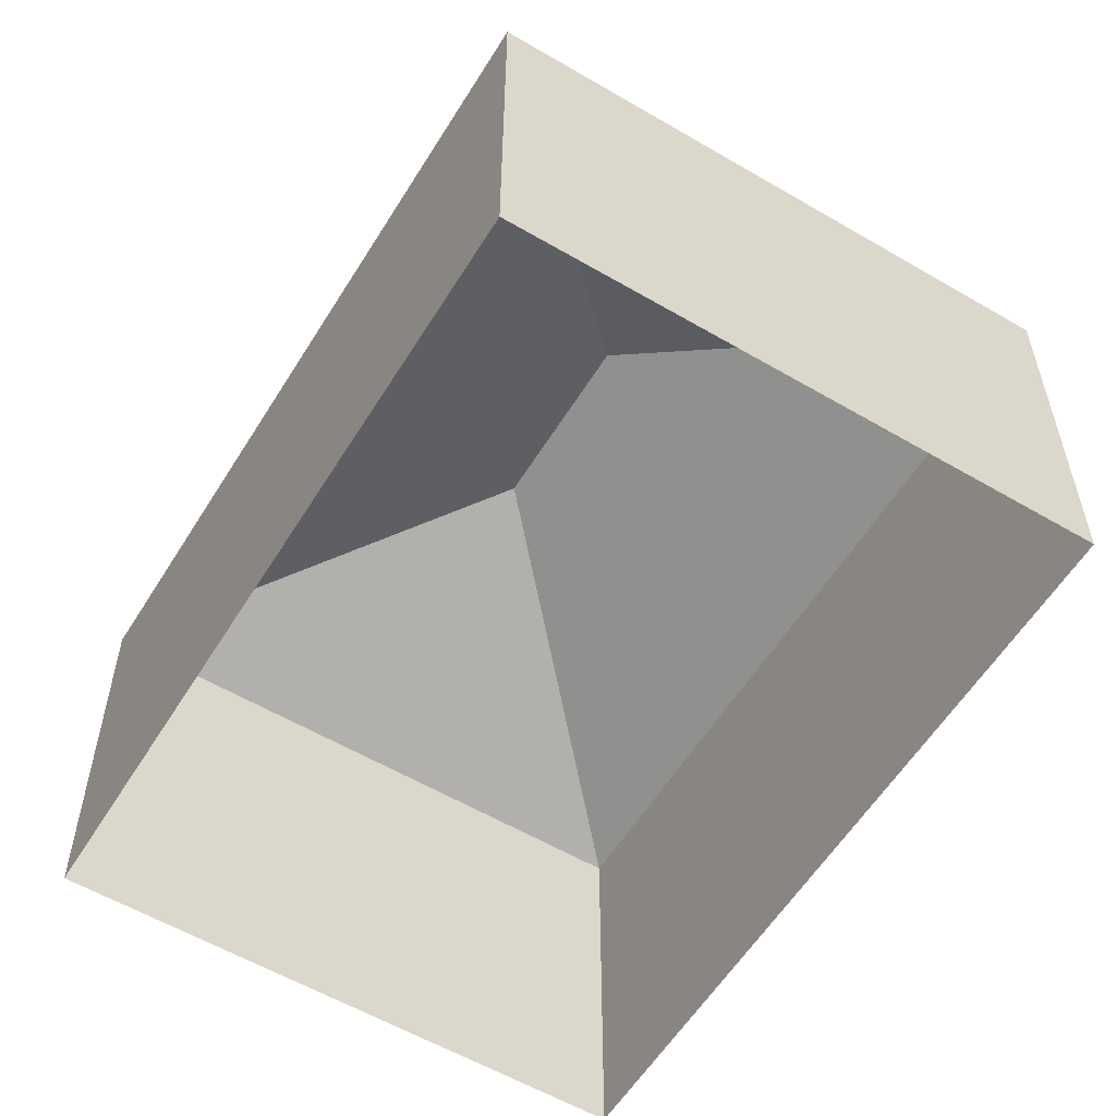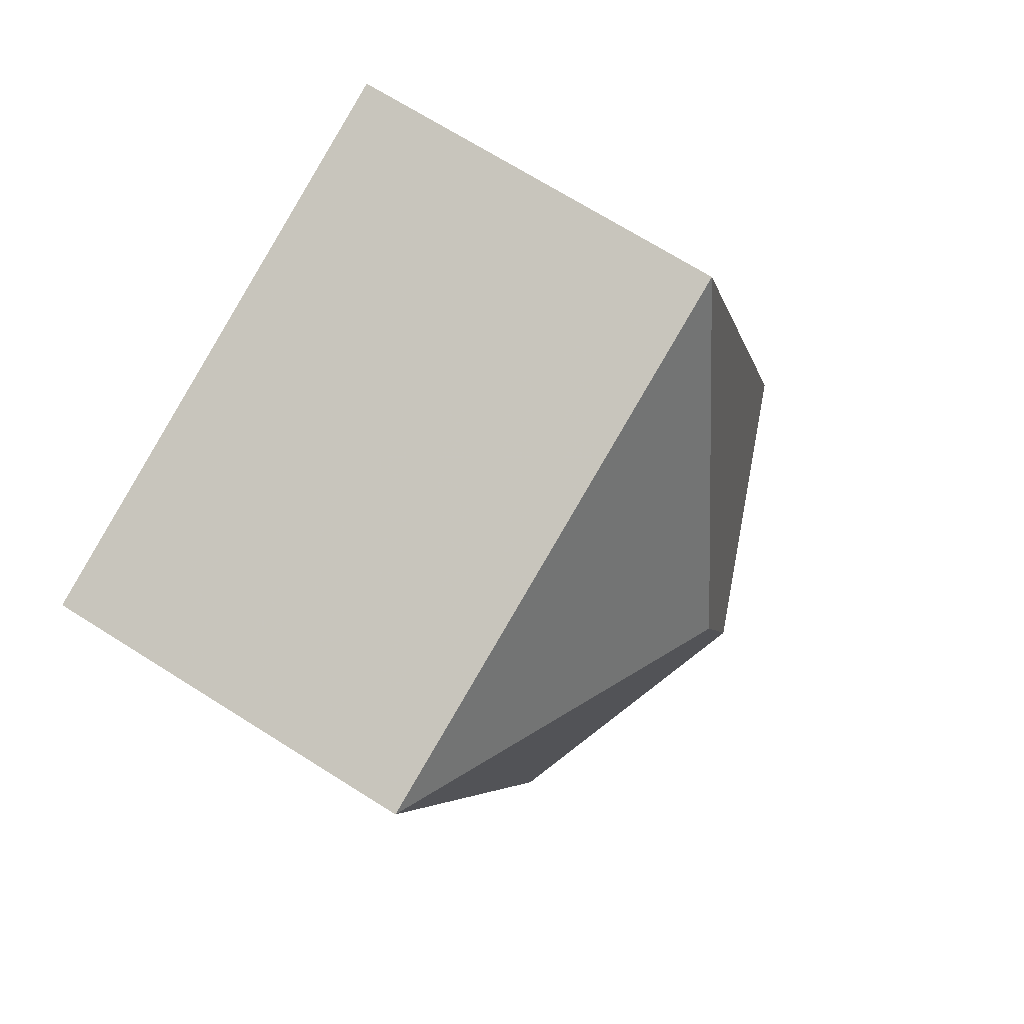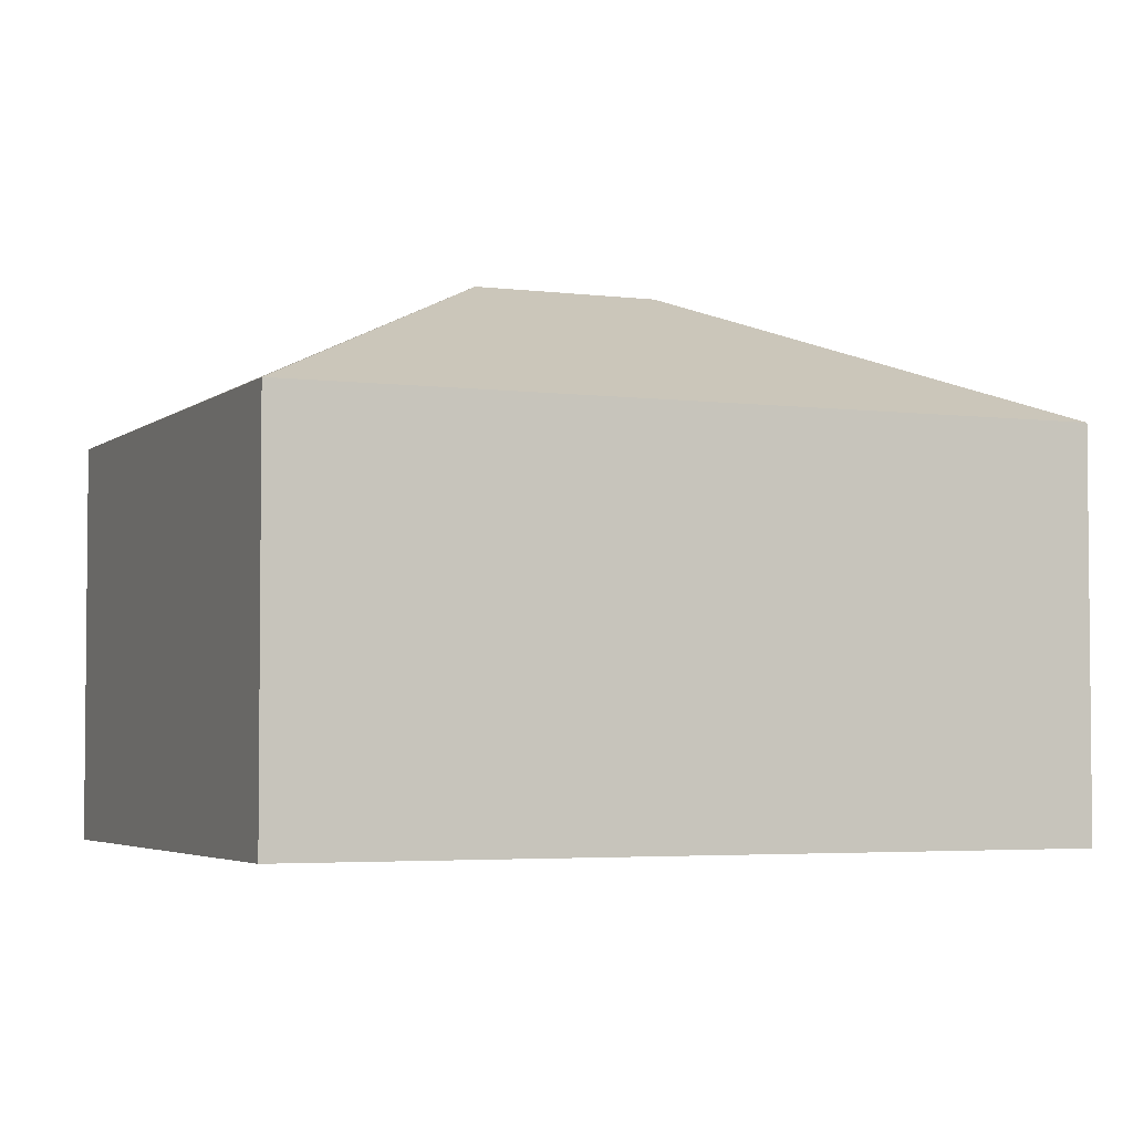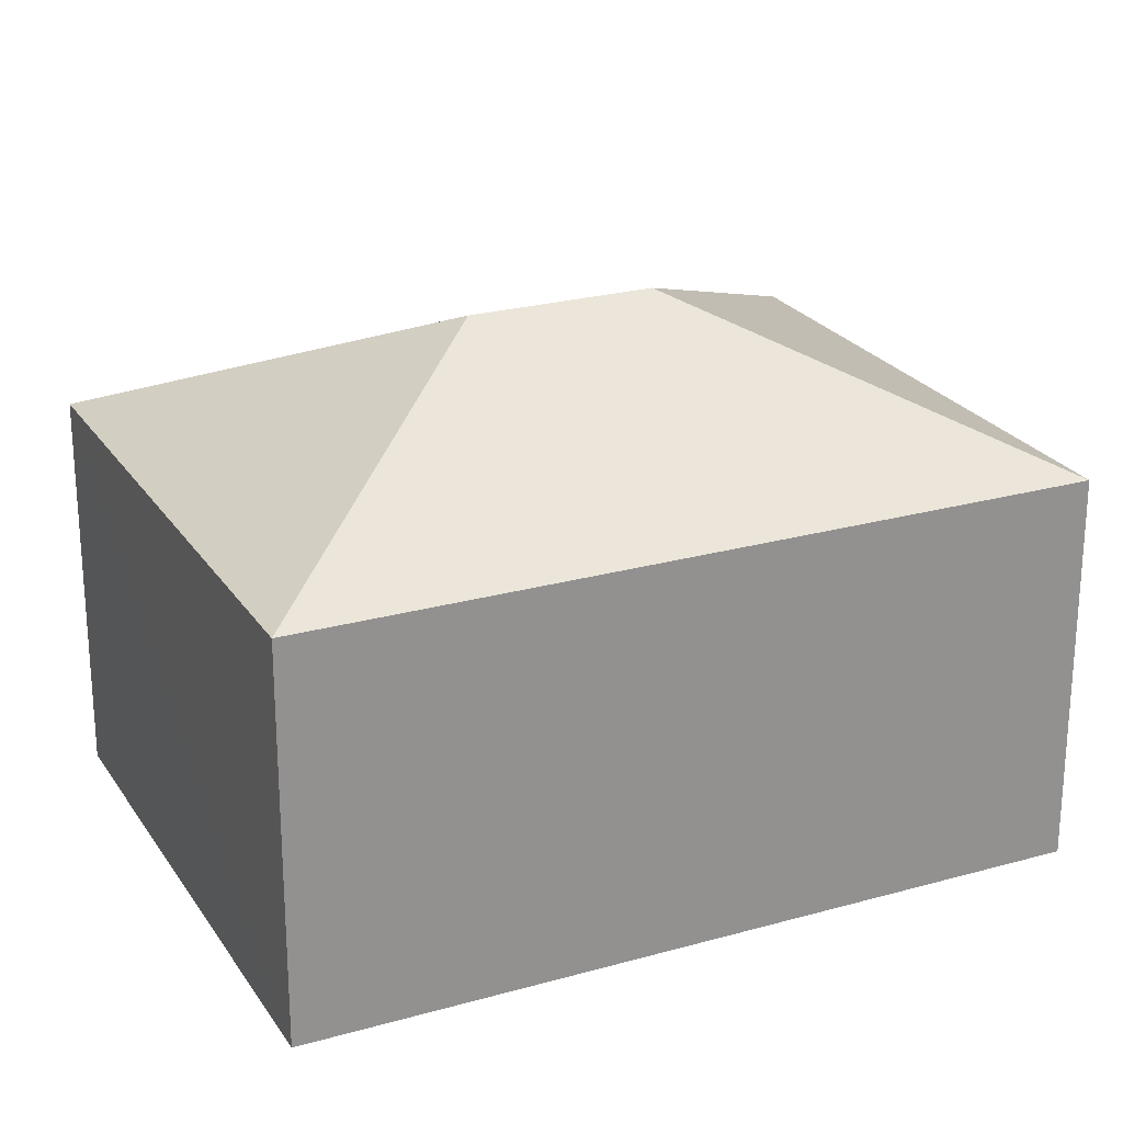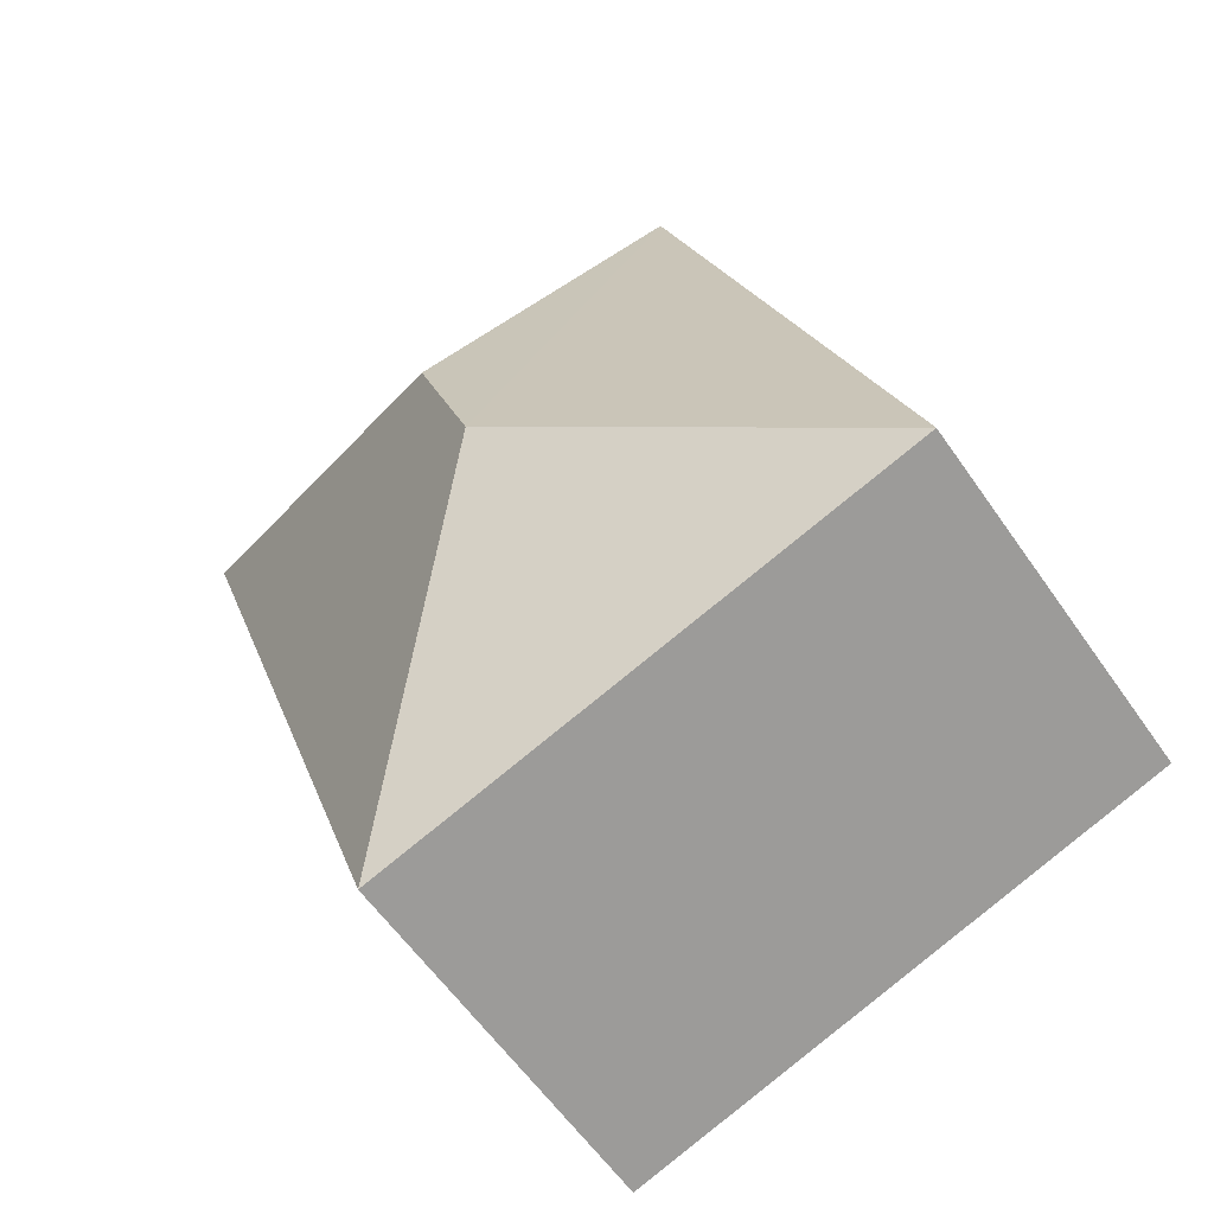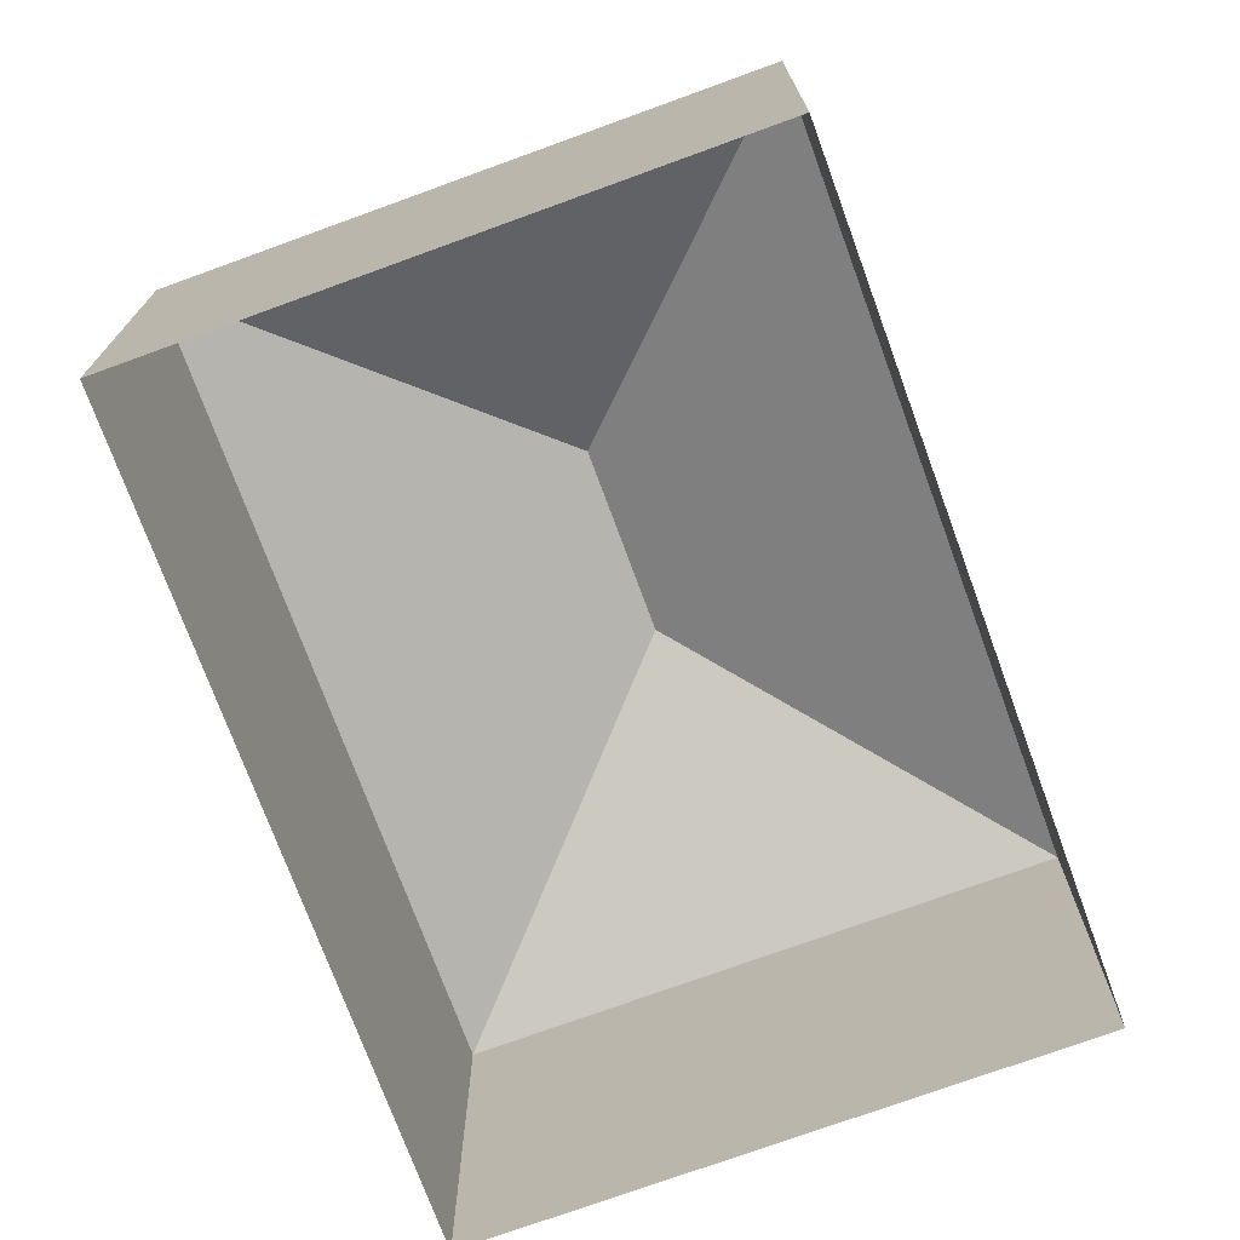
<metadata>
{"format":"obj","ext":"obj","renderer":"f3d","projection":"perspective","resolution":1024,"background":"white","views":[{"elev":-57.3,"azim":-12.9,"up":"+Z"},{"elev":69.8,"azim":-57.7,"up":"+Y"},{"elev":-3.7,"azim":-94.9,"up":"+Z"},{"elev":23.9,"azim":83.3,"up":"+Z"},{"elev":-59.3,"azim":34.5,"up":"+Y"},{"elev":-73.7,"azim":38.6,"up":"+Z"}]}
</metadata>
<code>
v -8.918e+04 -1.004e+05 1.956
v -8.918e+04 -1.004e+05 1.954
v -8.917e+04 -1.004e+05 1.956
v -8.918e+04 -1.004e+05 1.957
v -8.918e+04 -1.004e+05 9.582
v -8.918e+04 -1.004e+05 7.57
v -8.918e+04 -1.004e+05 7.572
v -8.918e+04 -1.004e+05 9.582
v -8.918e+04 -1.004e+05 7.573
v -8.917e+04 -1.004e+05 7.572
f 1 2 3
f 4 1 3
f 5 6 7
f 8 9 10
f 6 8 10
f 8 5 9
f 9 5 7
f 5 8 6
f 9 4 3
f 10 9 3
f 6 3 2
f 6 10 3
f 6 2 1
f 7 6 1
f 7 1 4
f 9 7 4

</code>
